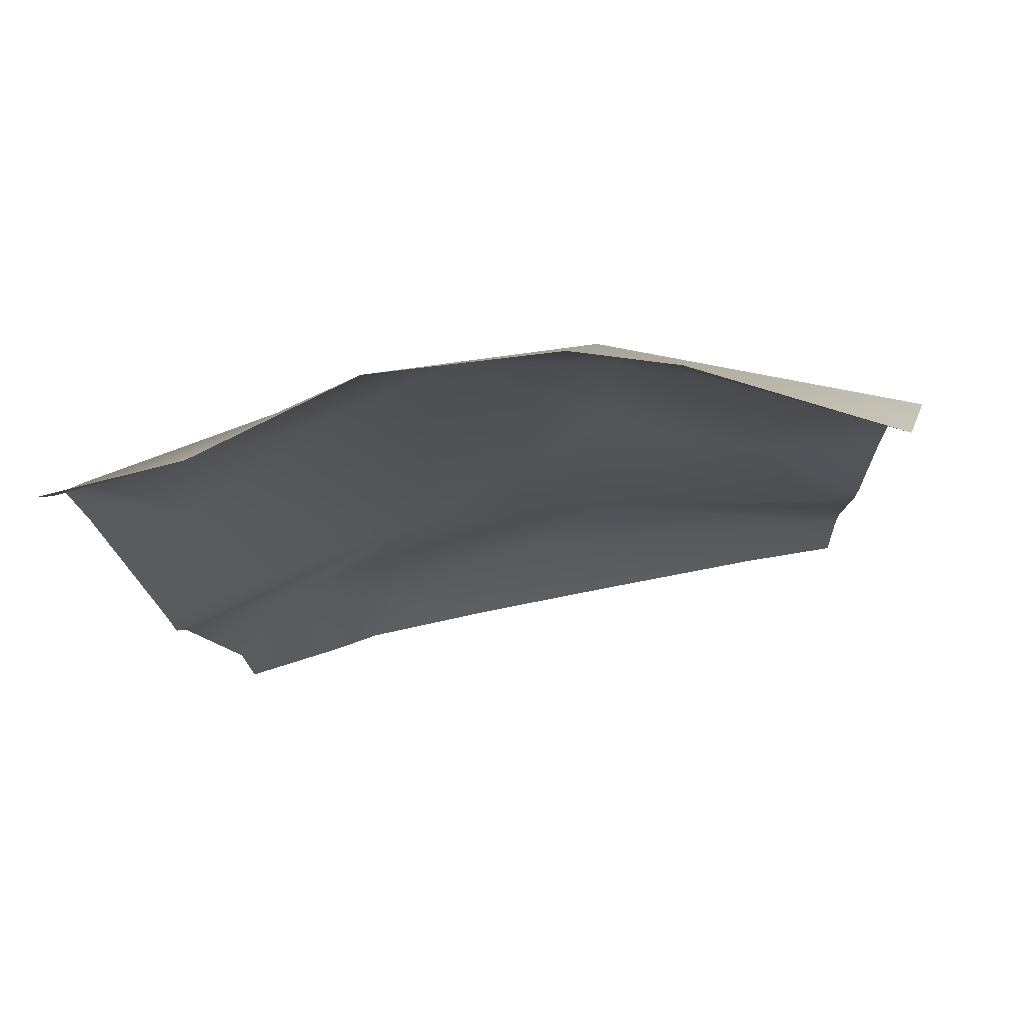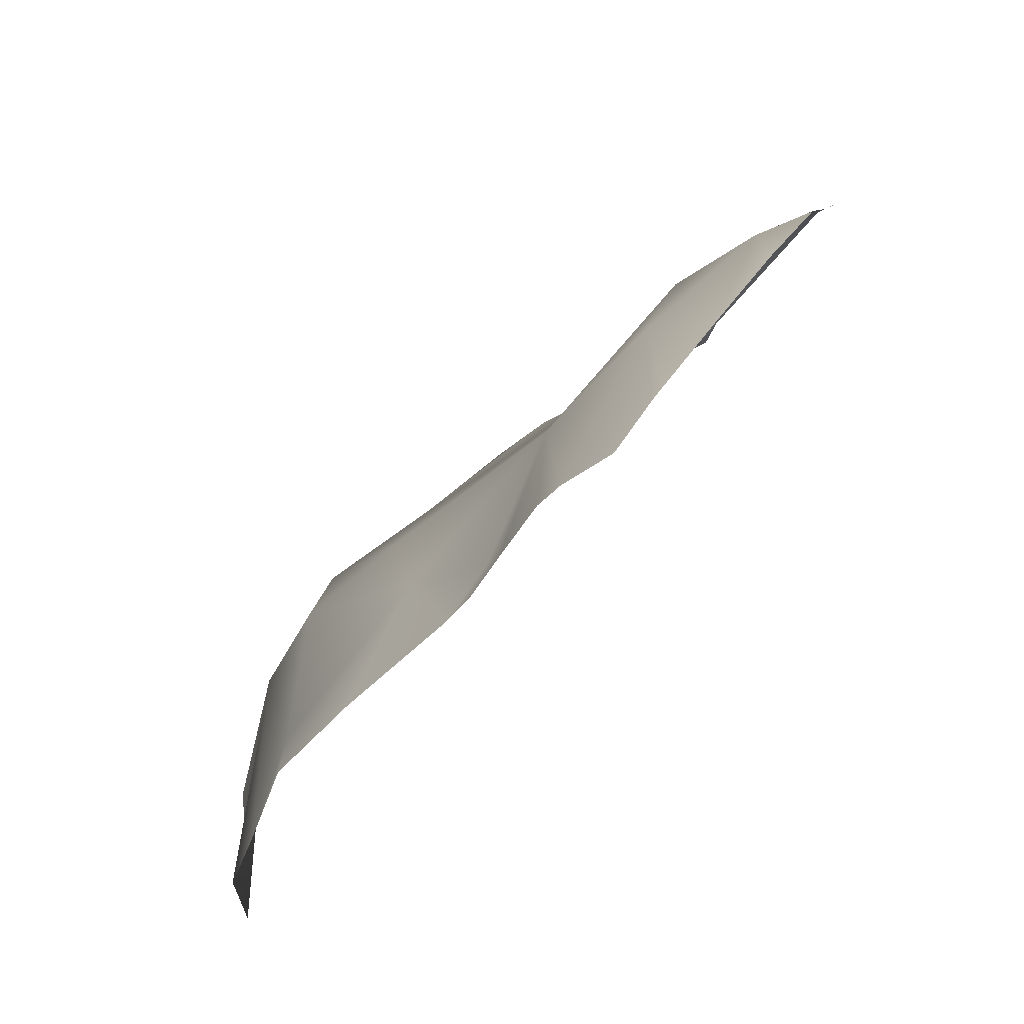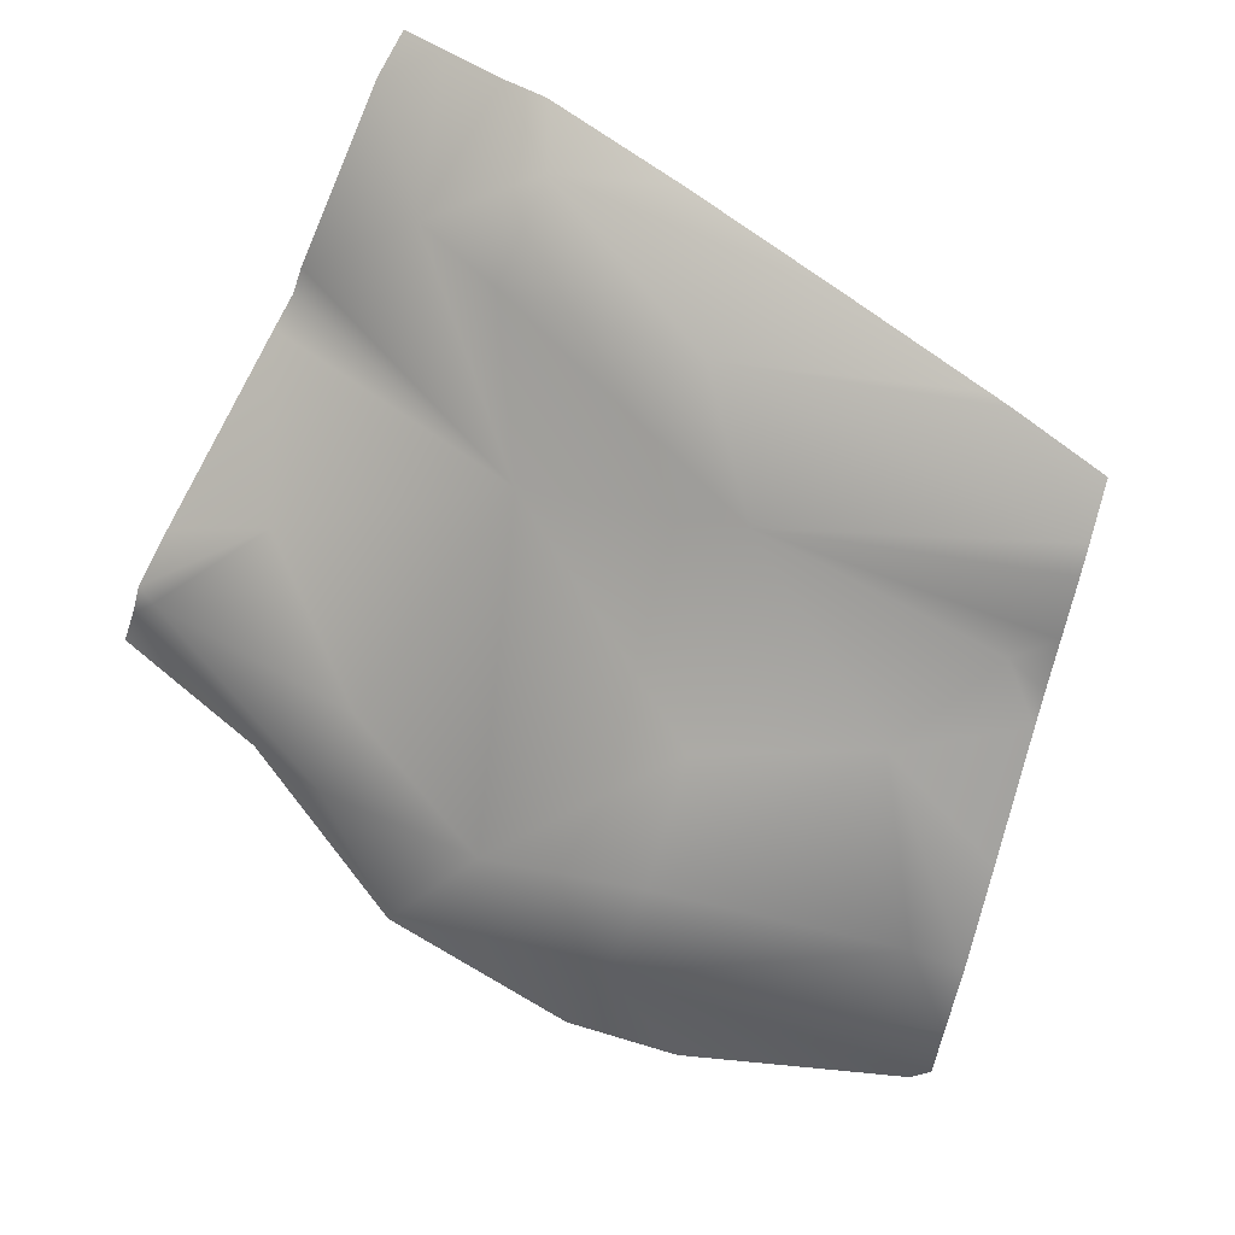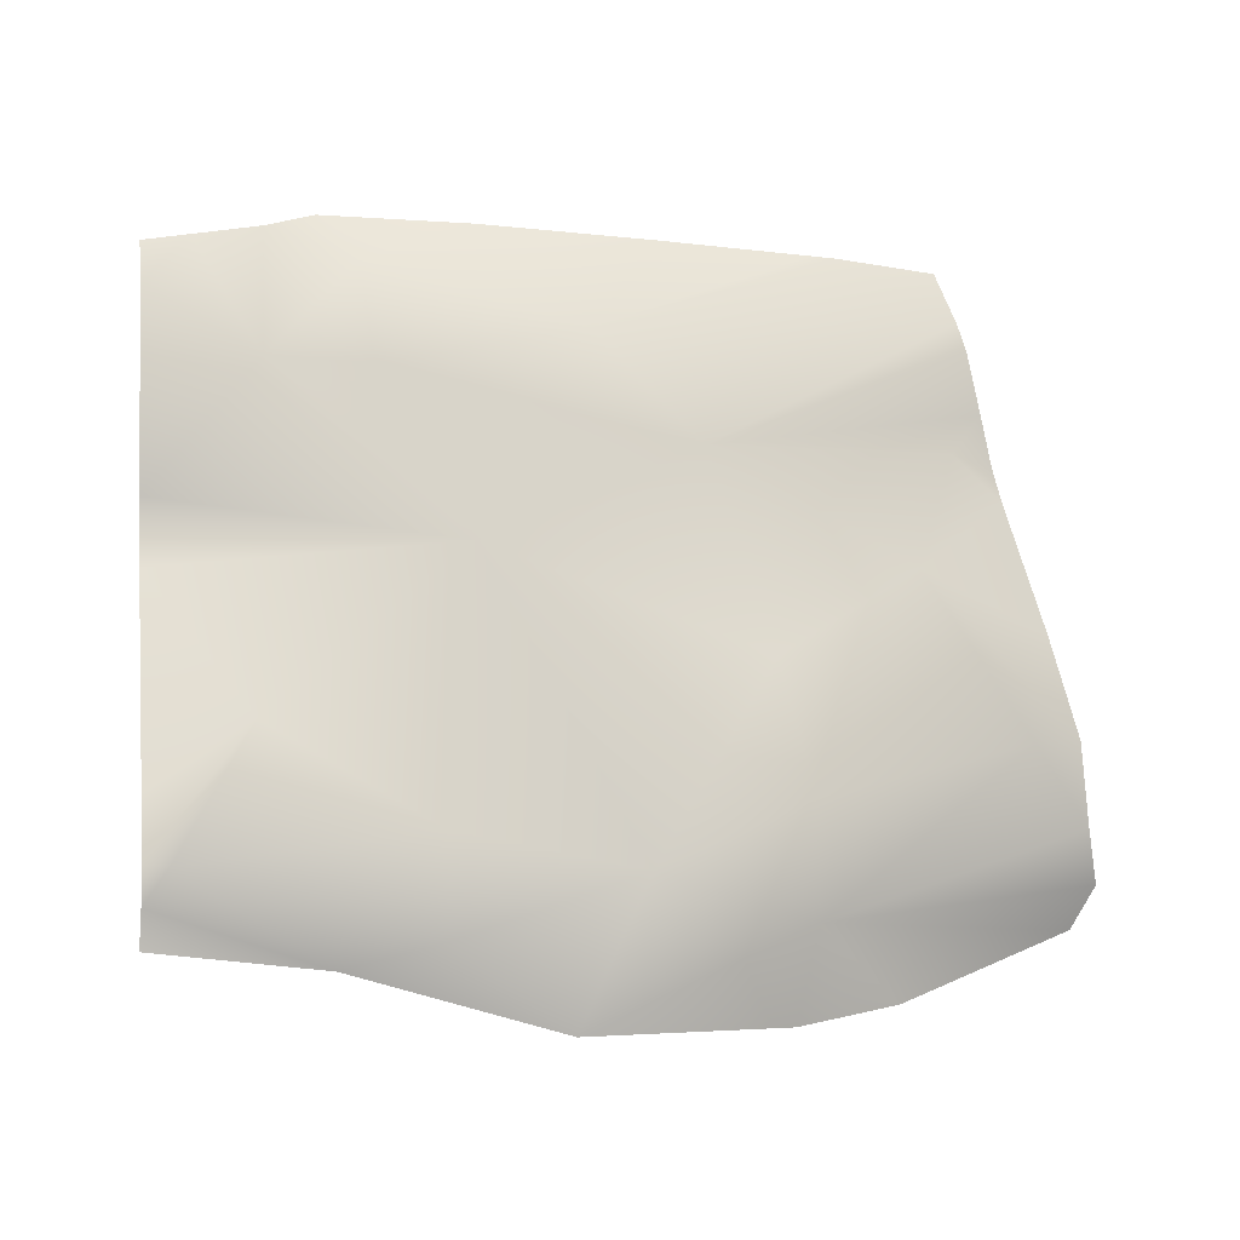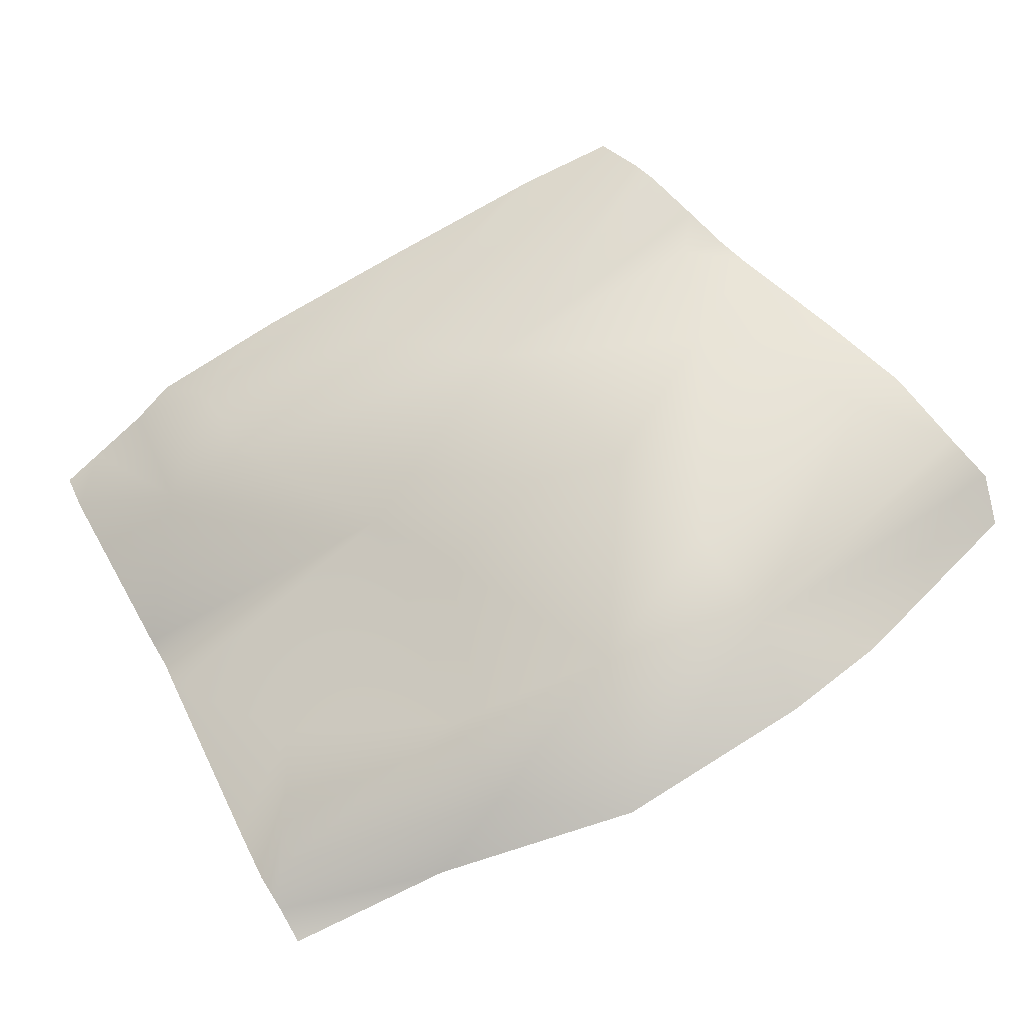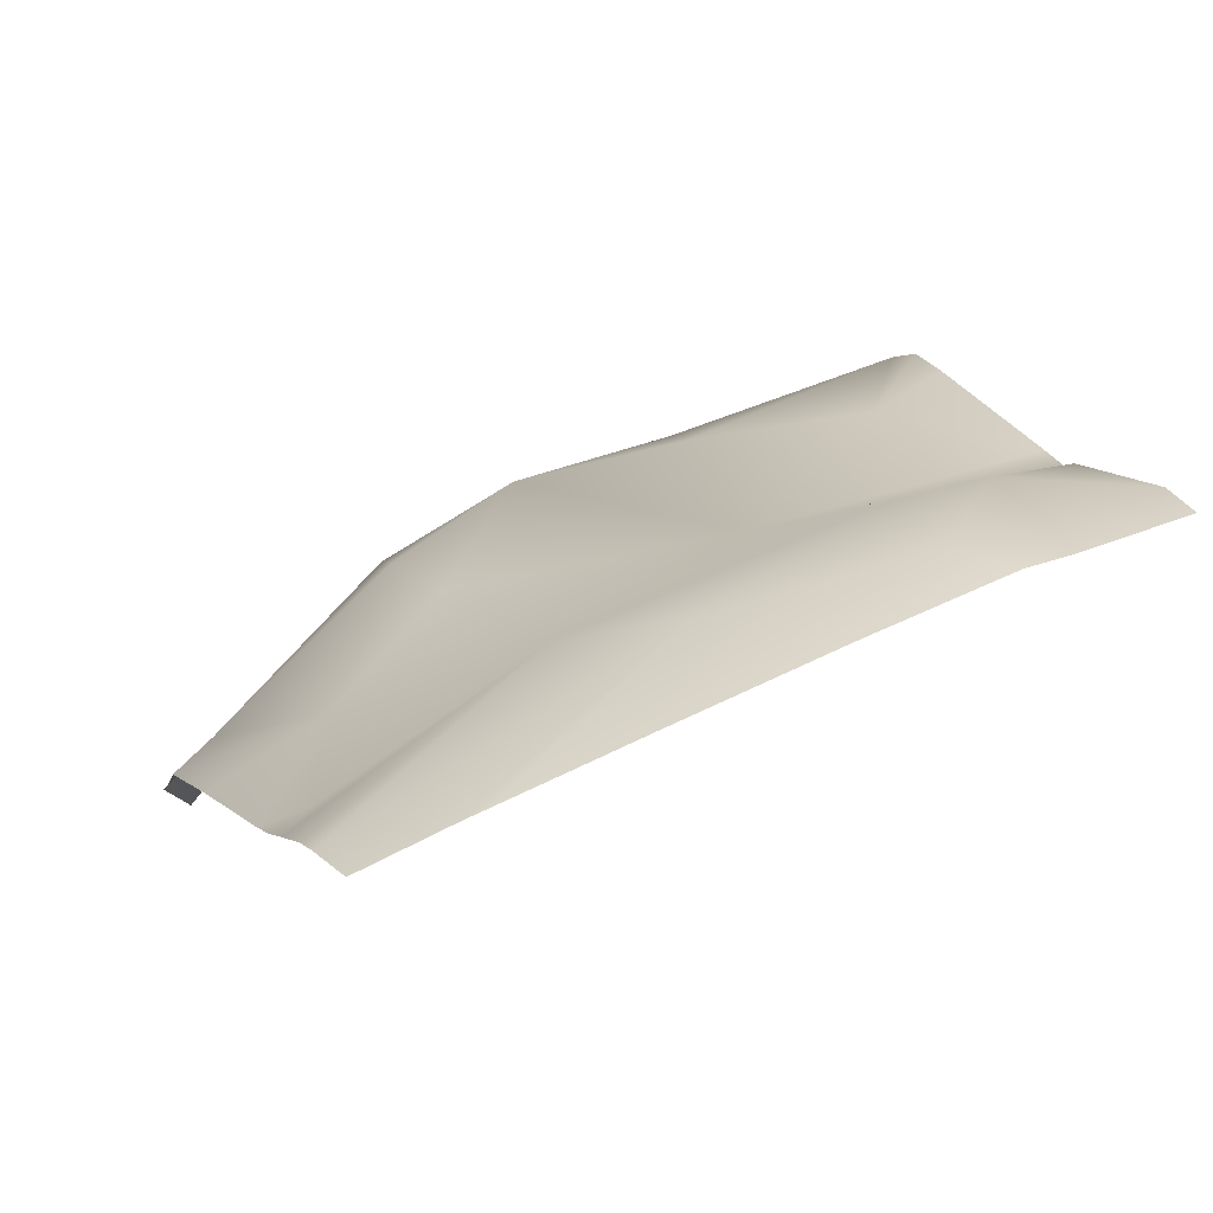
<metadata>
{"format":"obj","ext":"obj","renderer":"f3d","projection":"perspective","resolution":1024,"background":"white","views":[{"elev":-66.0,"azim":-156.3,"up":"+Y"},{"elev":22.2,"azim":-58.2,"up":"+Y"},{"elev":60.0,"azim":-136.7,"up":"+Y"},{"elev":30.0,"azim":-178.6,"up":"+Y"},{"elev":-69.4,"azim":-143.9,"up":"+Z"},{"elev":62.1,"azim":-15.7,"up":"+Y"}]}
</metadata>
<code>
v -113 -14.08 -37.67
v -128.8 -8.851 -27.44
v -124.7 -3.442 -24.56
v -121 -11.64 -34.48
v -124 -15.54 -33.83
v -115.4 -9.11 -35.13
v -109.2 -1.455 -26.52
v -99.63 -8.488 -36.24
v -120.3 -15.01 -35.83
v -102.1 -5.249 -32.16
v -117 0.6409 -23.16
v -104.8 6.276 -20.19
v -101.7 4.004 -23.41
v -104.9 -12.28 -36.68
v -105.6 3.807 -23.51
v -108.6 -8.023 -34.47
v -108.6 -11.06 -36.62
v -126 -1.075 -20.24
v -119.5 -4.558 -28.81
v -112.9 4.121 -21
v -120.9 -8.044 -32.3
v -96.89 6.489 -19.11
v -97.41 -0.421 -25.48
v -97.12 5.526 -20.74
v -97.4 -1.485 -26.02
v -98.71 -8.422 -36.11
v -98.48 -6.951 -34.19
v -98.66 -9.821 -36.64
v -97.57 -2.269 -27.26
v -98.59 -11.15 -37.26
v -127.9 -2.766 -20.8
v -129.4 -6.335 -24.12
v -127.5 -1.759 -20
v -126.5 1.896 -17.81
v -127.1 -0.09191 -19.02
v -126.2 2.691 -17.07
v -130.5 -16.27 -28.43
v -131.3 -14.24 -28.43
v -130.6 -9.27 -26.57
v -131 -12.33 -27.67
v -125.4 3.955 -15.43
v -101.2 6.864 -18.58
v -103.1 7.197 -18.36
v -98.66 6.642 -18.9
v -121.7 4.733 -15.93
v -108.7 6.633 -17.64
v -115.2 5.719 -16.78
v -120.8 4.864 -16.04
f 46 12 47
f 16 6 7
f 33 18 31
f 28 8 26
f 15 13 7
f 43 12 46
f 8 14 17
f 9 5 4
f 2 21 4
f 3 19 21
f 19 7 6
f 9 4 1
f 1 4 6
f 6 16 17
f 7 10 16
f 10 8 16
f 4 21 6
f 8 17 16
f 27 10 29
f 6 17 1
f 7 19 11
f 33 35 18
f 11 19 3
f 14 1 17
f 15 7 11
f 12 15 20
f 24 23 13
f 12 13 15
f 18 11 3
f 11 20 15
f 39 2 40
f 21 19 6
f 3 21 2
f 7 13 23
f 26 8 10
f 22 24 44
f 14 8 28
f 29 7 25
f 31 3 32
f 11 18 35
f 48 20 45
f 36 11 34
f 4 5 37
f 3 2 39
f 28 30 14
f 23 25 7
f 29 10 7
f 10 27 26
f 37 38 4
f 40 2 4
f 39 32 3
f 40 4 38
f 31 18 3
f 35 34 11
f 36 20 11
f 42 13 12
f 44 24 13
f 47 20 48
f 45 36 41
f 13 42 44
f 12 43 42
f 47 12 20
f 45 20 36

</code>
